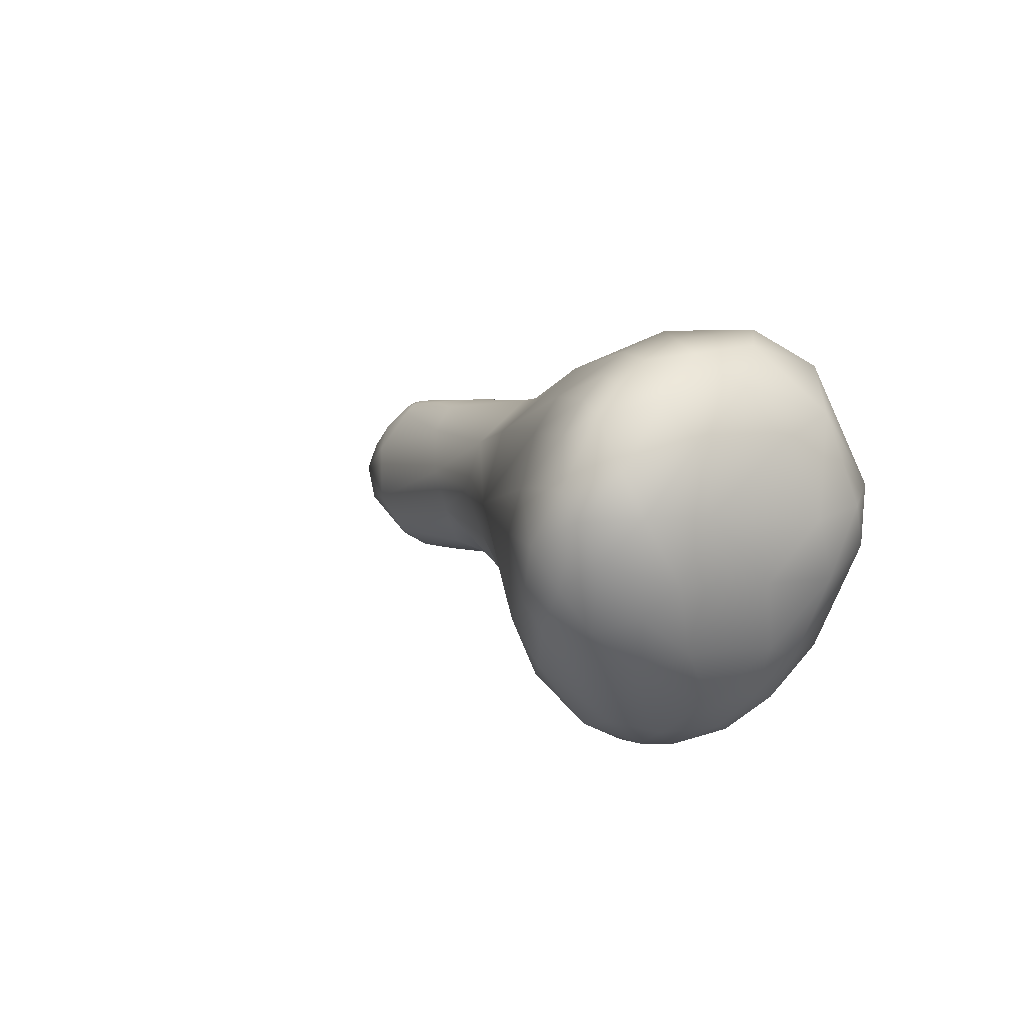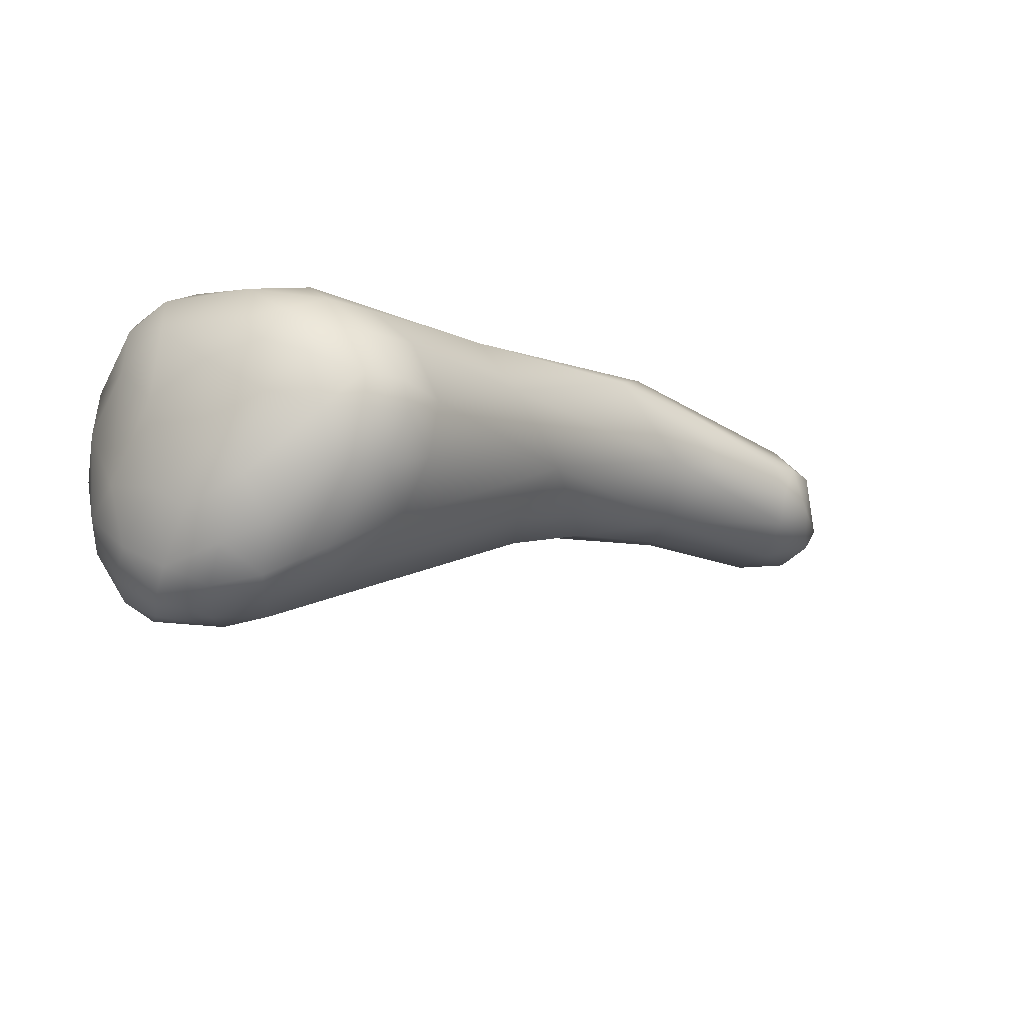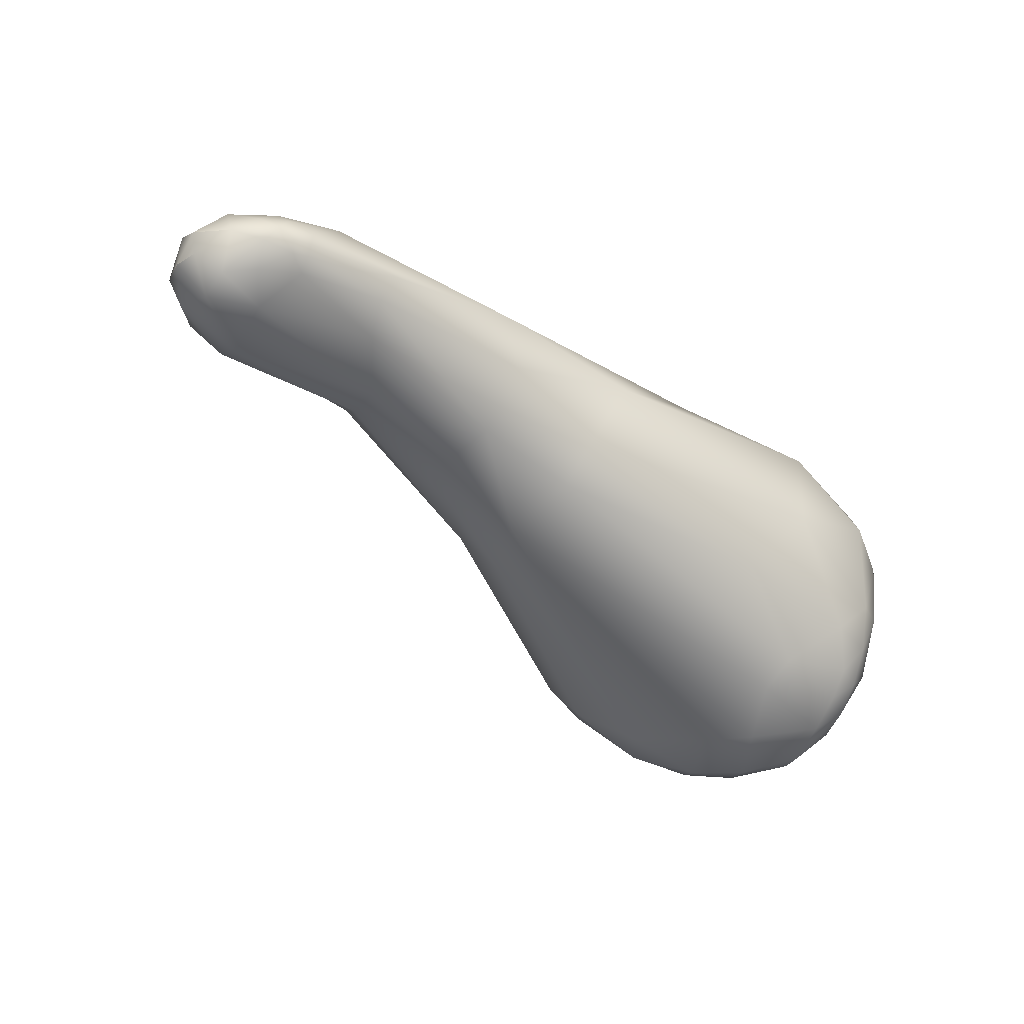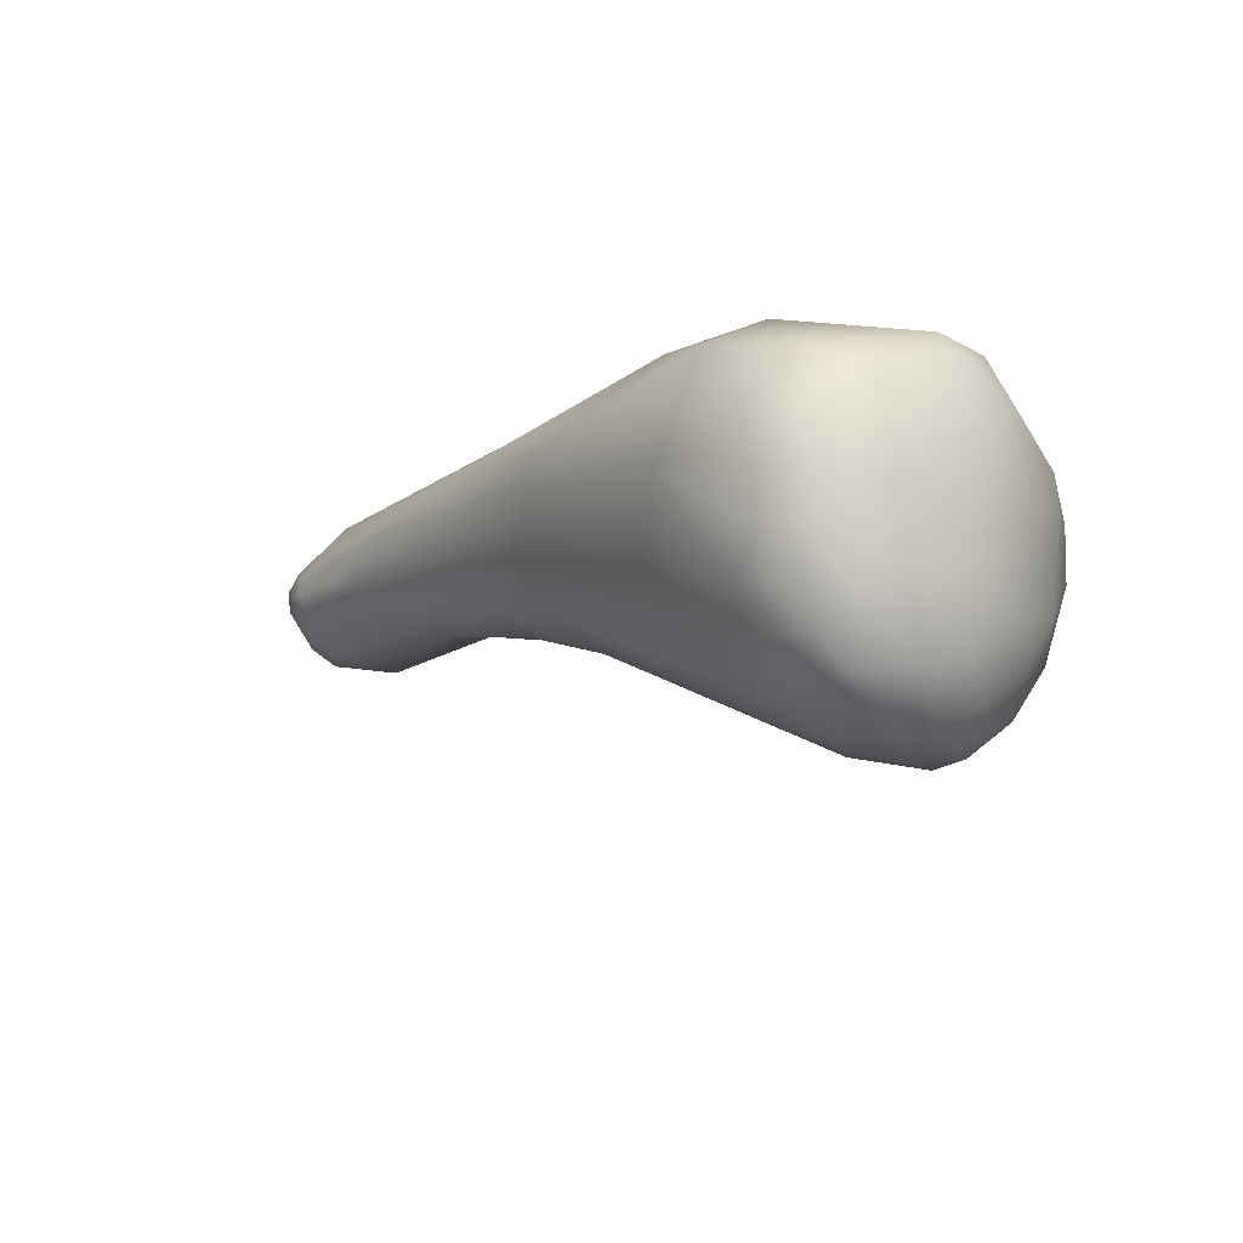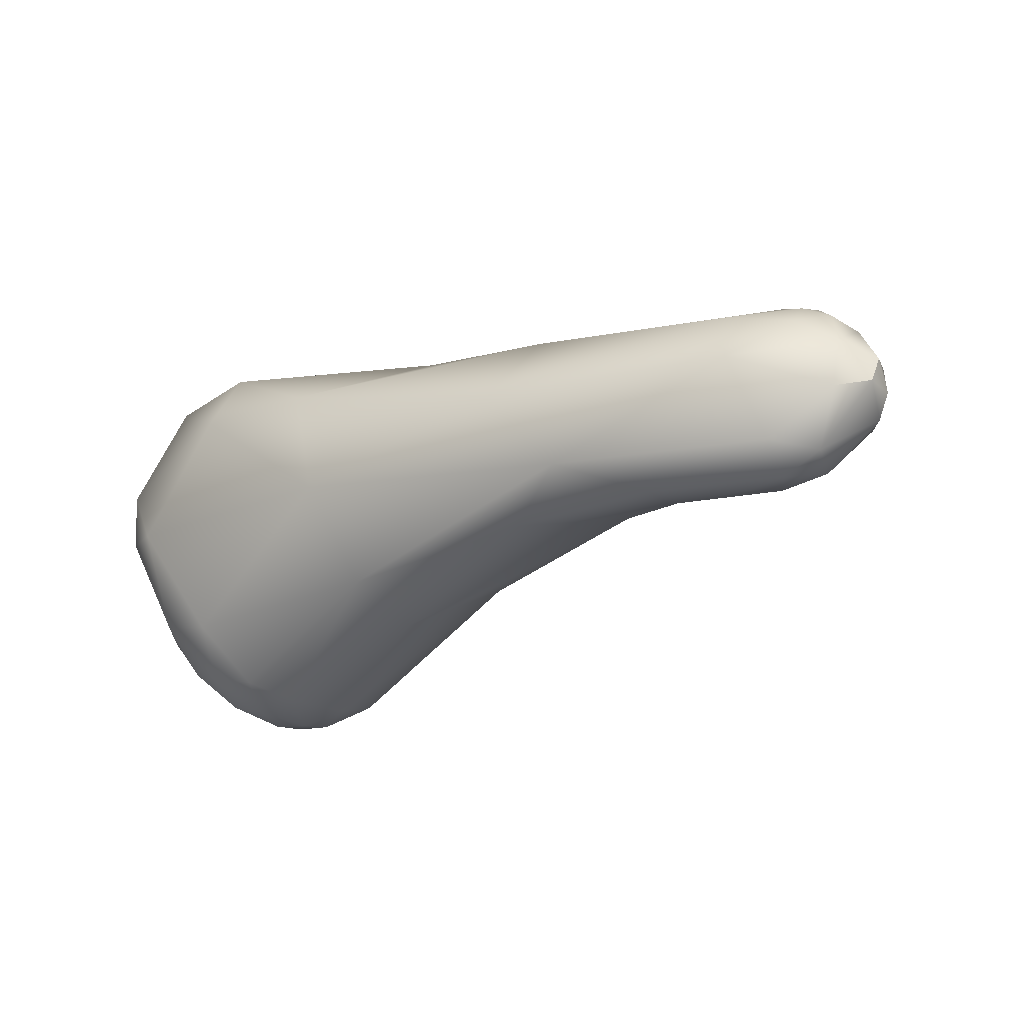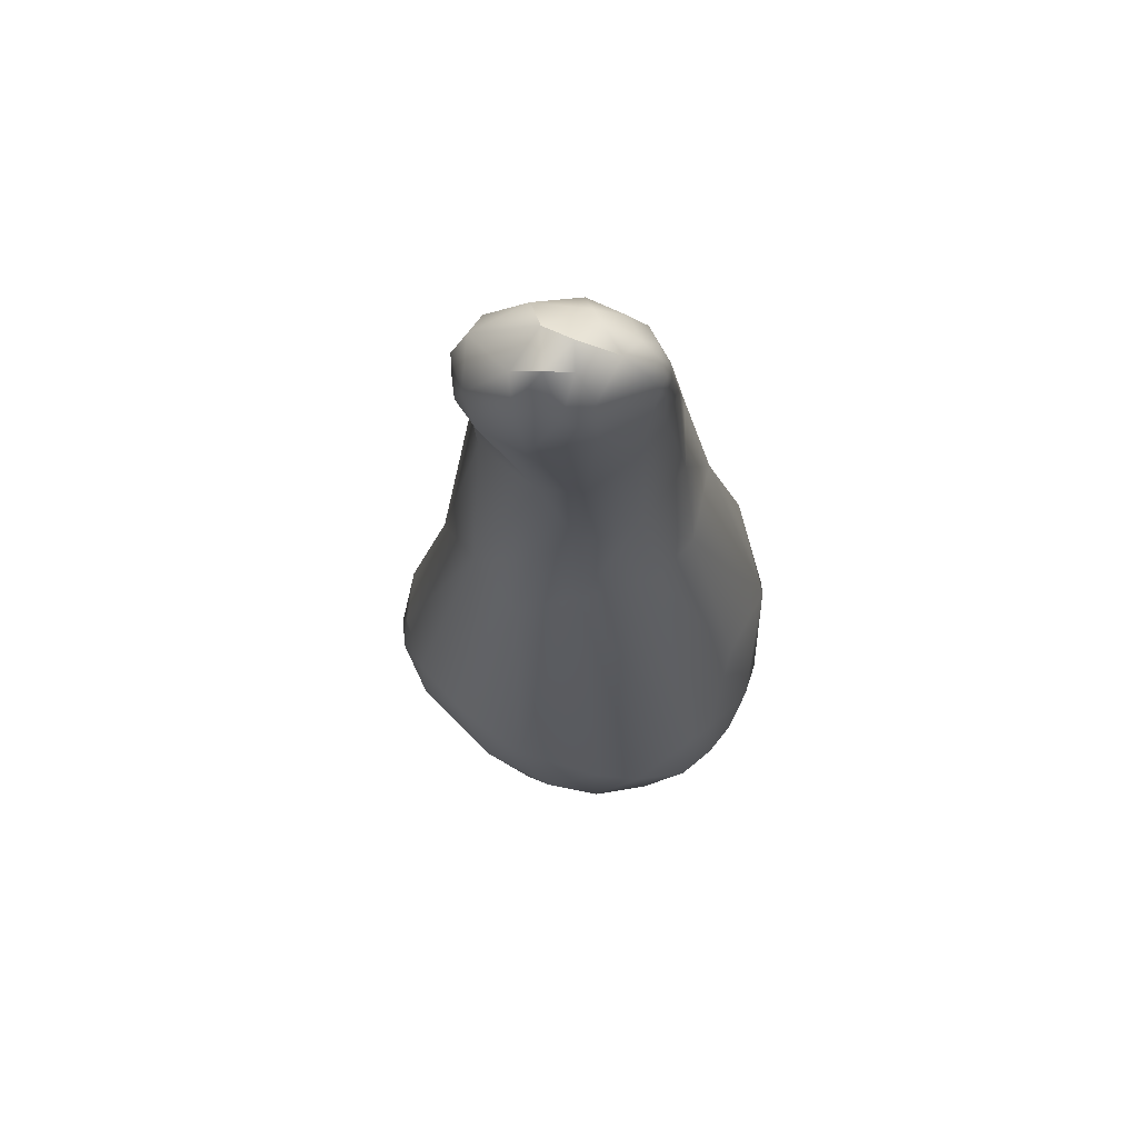
<metadata>
{"format":"obj","ext":"obj","renderer":"f3d","projection":"perspective","resolution":1024,"background":"white","views":[{"elev":6.0,"azim":-122.8,"up":"+Y"},{"elev":-25.4,"azim":-36.2,"up":"+Z"},{"elev":-33.3,"azim":137.1,"up":"+Z"},{"elev":-18.5,"azim":-131.7,"up":"+Z"},{"elev":-22.0,"azim":28.4,"up":"+Y"},{"elev":-8.8,"azim":93.2,"up":"+Z"}]}
</metadata>
<code>
v 2.01 -70.65 1541
v 2.136 -70.5 1542
v 2.408 -70.22 1542
v 2.664 -72.59 1539
v 3.091 -73.47 1540
v 3.137 -72.95 1539
v 2.514 -72.62 1541
v 2.708 -72.84 1541
v 3.051 -73.47 1541
v 3.324 -73.58 1541
v 3.111 -72.79 1542
v 2.683 -72.02 1538
v 2.791 -71.18 1538
v 2.136 -71.56 1540
v 2.331 -71.54 1539
v 2.219 -71.59 1541
v 2.431 -71.16 1542
v 2.986 -71.18 1543
v 2.38 -70.51 1538
v 2.591 -69.86 1538
v 2.985 -70.57 1537
v 2.091 -70.5 1539
v 2.245 -69.48 1539
v 2.096 -69.47 1540
v 2.669 -68.83 1539
v 3.123 -69.1 1538
v 3.222 -68.65 1538
v 2.453 -68.66 1540
v 3.003 -68.19 1539
v 3.324 -68.28 1539
v 3.481 -68 1539
v 2.331 -69.09 1541
v 3.05 -68.41 1542
v 2.979 -68.08 1541
v 3.603 -67.85 1541
v 4.517 -74.35 1540
v 4.333 -74.39 1540
v 4.503 -74.34 1541
v 4.999 -74.49 1540
v 5.299 -74.25 1541
v 3.672 -72.89 1538
v 4.655 -72.94 1538
v 3.841 -74.04 1540
v 4.165 -73.84 1539
v 3.575 -74 1540
v 3.864 -74.14 1541
v 3.983 -73.8 1542
v 4.7 -73.98 1542
v 4.093 -73.03 1542
v 3.212 -72.23 1538
v 3.387 -71.6 1537
v 3.783 -70.97 1537
v 3.964 -72.25 1537
v 4.217 -71.86 1537
v 3.23 -70.1 1537
v 3.544 -69.36 1537
v 4.399 -70.19 1537
v 4.854 -69.39 1538
v 4.83 -70.9 1537
v 4.611 -69.4 1543
v 3.624 -68.85 1538
v 3.682 -68.5 1538
v 4.804 -68.86 1538
v 4.065 -68.18 1539
v 5.264 -67.88 1541
v 4.713 -68.28 1542
v 5.169 -74.42 1540
v 5.791 -74.3 1540
v 5.029 -74.04 1539
v 5.821 -74.03 1539
v 5.788 -73.32 1538
v 5.339 -72.3 1538
v 7.129 -71.3 1543
v 6.676 -69.43 1543
v 6.121 -68.49 1539
v 7.594 -72.83 1542
v 7.988 -73.39 1541
v 8.871 -68.86 1542
v 8.98 -72.09 1540
v 9.367 -72.73 1541
v 9.572 -69.7 1540
v 9.694 -70.99 1540
v 10.82 -70.58 1544
v 9.492 -69.14 1541
v 10.55 -71.67 1540
v 10.99 -72.59 1543
v 11.95 -71.93 1544
v 11.31 -70.89 1541
v 11.2 -70.01 1541
v 11.16 -69.25 1542
v 11.34 -69.27 1543
v 12.47 -72.36 1542
v 12.98 -71.44 1541
v 13.62 -72.19 1542
v 13.31 -72.42 1543
v 13.41 -72.42 1542
v 13.18 -70.72 1541
v 13.83 -69.94 1541
v 14.03 -69.51 1542
v 13.77 -69.35 1542
v 15.36 -72.11 1541
v 15.52 -71.42 1541
v 14.83 -72.52 1542
v 15.2 -72.43 1542
v 15.4 -72.02 1543
v 15.43 -72.46 1543
v 14.79 -69.76 1543
v 15.86 -70 1543
v 15.51 -69.7 1542
v 15.9 -69.61 1542
v 14.91 -70.64 1543
v 14.78 -69.43 1542
v 15.8 -69.58 1542
v 15.55 -69.51 1542
v 15.56 -69.43 1542
v 15.52 -69.45 1542
v 15.85 -69.49 1542
v 15.93 -72.25 1542
v 16.09 -72.17 1543
v 16.59 -71.52 1541
v 16.84 -71.54 1542
v 15.8 -70.42 1541
v 16.53 -70.88 1541
v 16.15 -70.01 1542
v 16.26 -69.73 1542
v 16.35 -69.82 1542
v 16.48 -71.29 1543
v 16.55 -70.45 1543
v 16.56 -70.41 1542
v 16.68 -70.06 1542
v 17 -71.09 1542
v 16.95 -71.12 1542
v 16.95 -70.66 1542
v 17.02 -70.67 1542
v 16.11 -69.58 1542
v 17 -71.09 1542
v 16.95 -71.12 1542
v 17.02 -70.67 1542
g grp1
f 1 14 16
f 16 2 1
f 2 32 1
f 2 3 32
f 3 33 32
f 1 32 24
f 6 12 50
f 14 4 7
f 9 7 5
f 5 7 4
f 4 12 6
f 5 43 45
f 4 6 5
f 7 8 16
f 9 8 7
f 9 10 8
f 11 8 10
f 45 10 9
f 5 45 9
f 10 47 11
f 46 47 10
f 11 47 49
f 15 12 4
f 19 15 22
f 13 50 12
f 12 15 13
f 51 50 13
f 51 13 21
f 14 1 22
f 14 22 15
f 15 4 14
f 14 7 16
f 8 11 16
f 11 17 16
f 16 17 2
f 3 2 17
f 17 18 3
f 17 11 18
f 11 49 18
f 49 73 18
f 22 23 19
f 23 28 25
f 19 13 15
f 21 13 19
f 20 55 21
f 21 19 20
f 19 23 20
f 20 23 25
f 20 26 55
f 56 55 26
f 22 1 24
f 24 23 22
f 23 24 28
f 60 33 3
f 18 60 3
f 73 60 18
f 26 20 25
f 27 26 25
f 27 25 30
f 61 26 27
f 61 27 62
f 62 27 30
f 32 28 24
f 29 28 34
f 25 28 29
f 29 34 31
f 35 31 34
f 25 29 30
f 31 30 29
f 32 33 34
f 32 34 28
f 34 33 35
f 65 35 66
f 35 33 66
f 43 36 37
f 37 36 39
f 36 67 39
f 69 67 36
f 37 38 46
f 38 48 47
f 39 38 37
f 40 48 38
f 39 40 38
f 41 6 50
f 41 50 53
f 42 41 53
f 53 54 42
f 43 5 6
f 36 43 44
f 43 6 44
f 41 42 44
f 44 6 41
f 36 44 69
f 69 44 42
f 37 45 43
f 46 45 37
f 10 45 46
f 38 47 46
f 40 76 48
f 49 47 48
f 76 49 48
f 73 49 76
f 53 50 51
f 52 51 21
f 51 54 53
f 54 51 52
f 59 54 52
f 59 52 57
f 72 54 59
f 72 42 54
f 72 59 82
f 52 21 55
f 56 57 55
f 56 26 61
f 57 52 55
f 58 57 56
f 56 61 58
f 61 63 58
f 63 61 62
f 64 30 31
f 30 64 62
f 62 64 63
f 64 75 63
f 75 64 65
f 31 35 65
f 65 66 78
f 64 31 65
f 66 33 60
f 74 66 60
f 78 66 74
f 67 69 70
f 70 68 67
f 70 80 68
f 67 68 39
f 39 68 40
f 42 72 71
f 70 69 71
f 69 42 71
f 80 70 71
f 77 76 40
f 68 77 40
f 57 82 59
f 82 57 58
f 58 81 82
f 81 58 63
f 74 60 73
f 83 74 73
f 81 63 75
f 65 78 84
f 71 79 80
f 68 80 77
f 72 79 71
f 87 83 73
f 81 75 84
f 83 91 74
f 75 65 84
f 91 78 74
f 76 77 86
f 82 79 72
f 85 79 82
f 79 85 80
f 92 77 80
f 76 87 73
f 86 87 76
f 81 89 82
f 84 89 81
f 89 84 90
f 84 78 90
f 78 91 90
f 88 85 82
f 80 93 92
f 85 93 80
f 92 86 77
f 82 89 88
f 90 99 89
f 88 89 97
f 100 90 91
f 99 90 100
f 92 93 94
f 94 96 92
f 92 96 86
f 95 87 86
f 96 95 86
f 95 106 87
f 87 105 111
f 106 105 87
f 103 95 96
f 89 98 97
f 99 98 89
f 85 88 93
f 97 93 88
f 111 83 87
f 107 83 111
f 83 107 91
f 116 91 107
f 100 91 116
f 96 94 104
f 104 94 101
f 101 94 93
f 101 102 120
f 102 101 93
f 97 102 93
f 118 101 120
f 103 106 95
f 96 104 103
f 104 106 103
f 118 106 104
f 105 106 119
f 119 127 105
f 127 111 105
f 118 119 106
f 104 101 118
f 98 122 97
f 109 122 98
f 99 109 98
f 102 97 122
f 110 116 107
f 99 114 109
f 112 114 99
f 108 110 107
f 108 107 111
f 113 109 114
f 126 110 108
f 124 109 113
f 113 125 124
f 117 125 113
f 99 100 112
f 114 112 115
f 112 100 115
f 115 100 116
f 117 113 114
f 117 114 115
f 117 115 116
f 125 117 135
f 117 116 135
f 135 116 110
f 126 135 110
f 119 118 121
f 121 118 120
f 119 132 127
f 121 120 131
f 132 119 121
f 121 136 132
f 122 109 124
f 122 123 102
f 122 129 123
f 124 129 122
f 102 123 120
f 111 127 128
f 111 128 108
f 128 126 108
f 129 124 125
f 130 129 125
f 137 128 127
f 130 126 128
f 131 120 123
f 132 136 134
f 137 138 128
f 123 133 131
f 136 133 134
f 133 123 129
f 134 133 130
f 130 128 138
f 130 133 129
f 135 130 125
f 130 135 126

</code>
